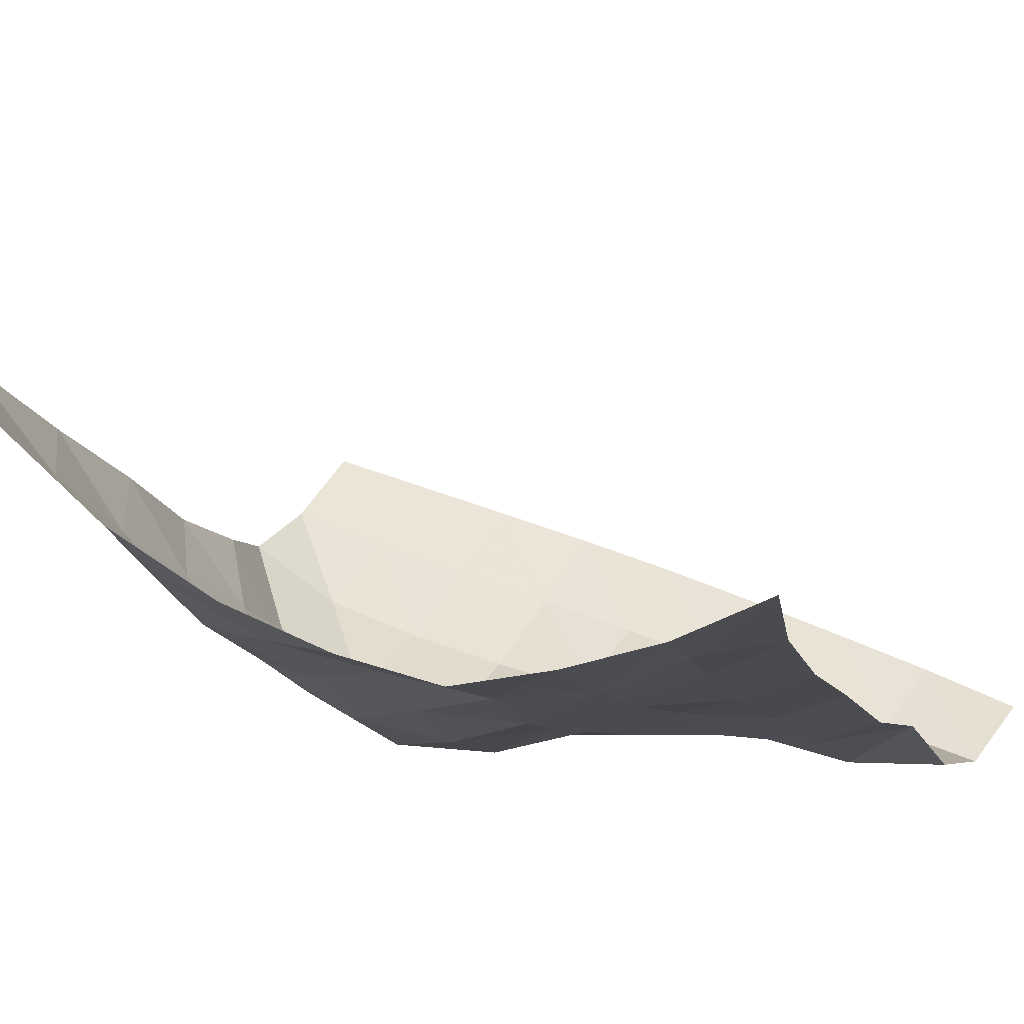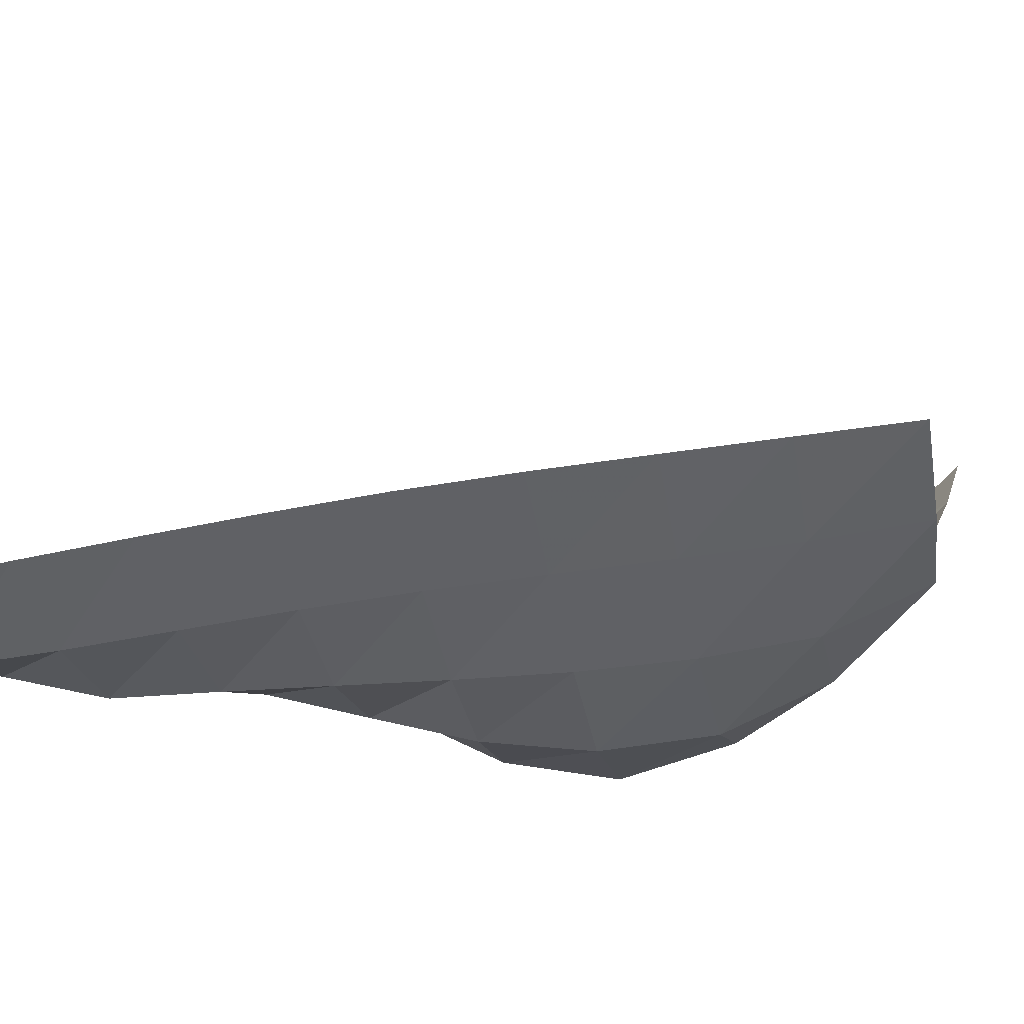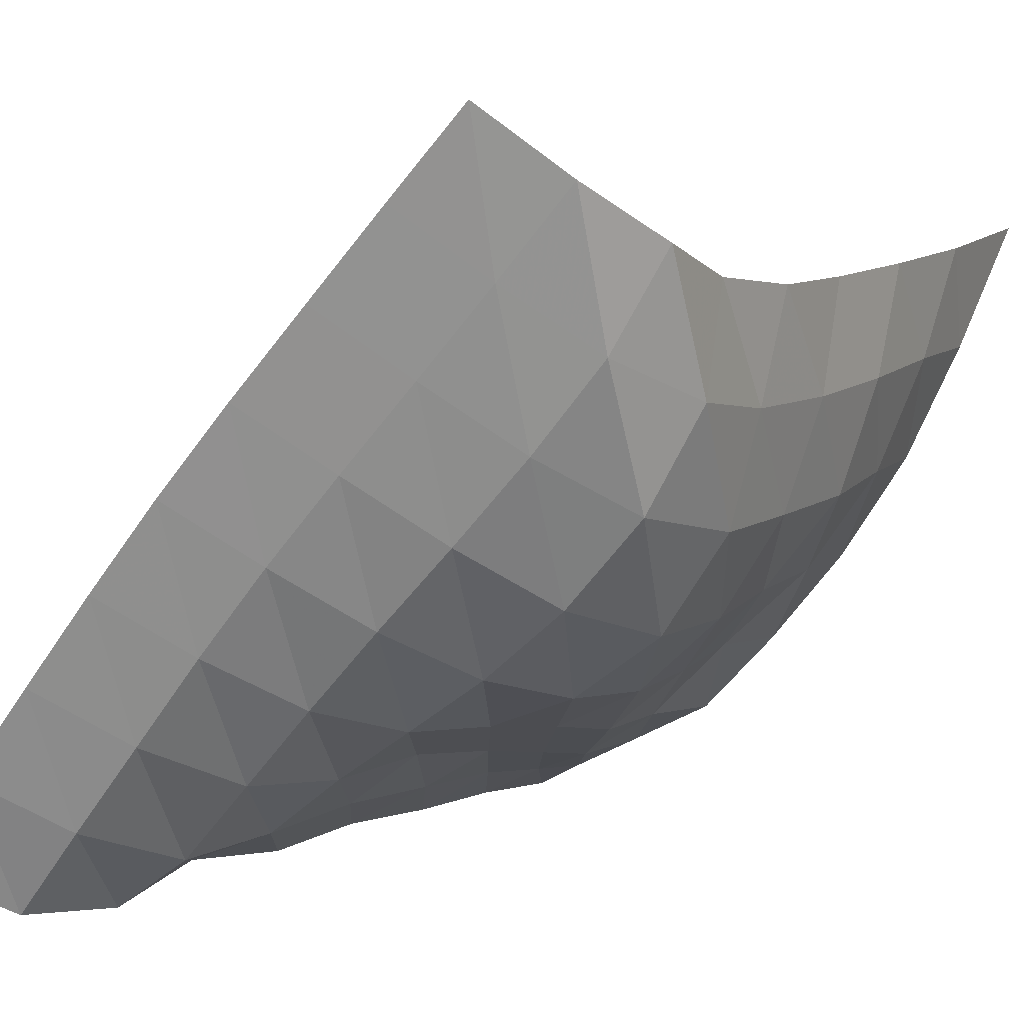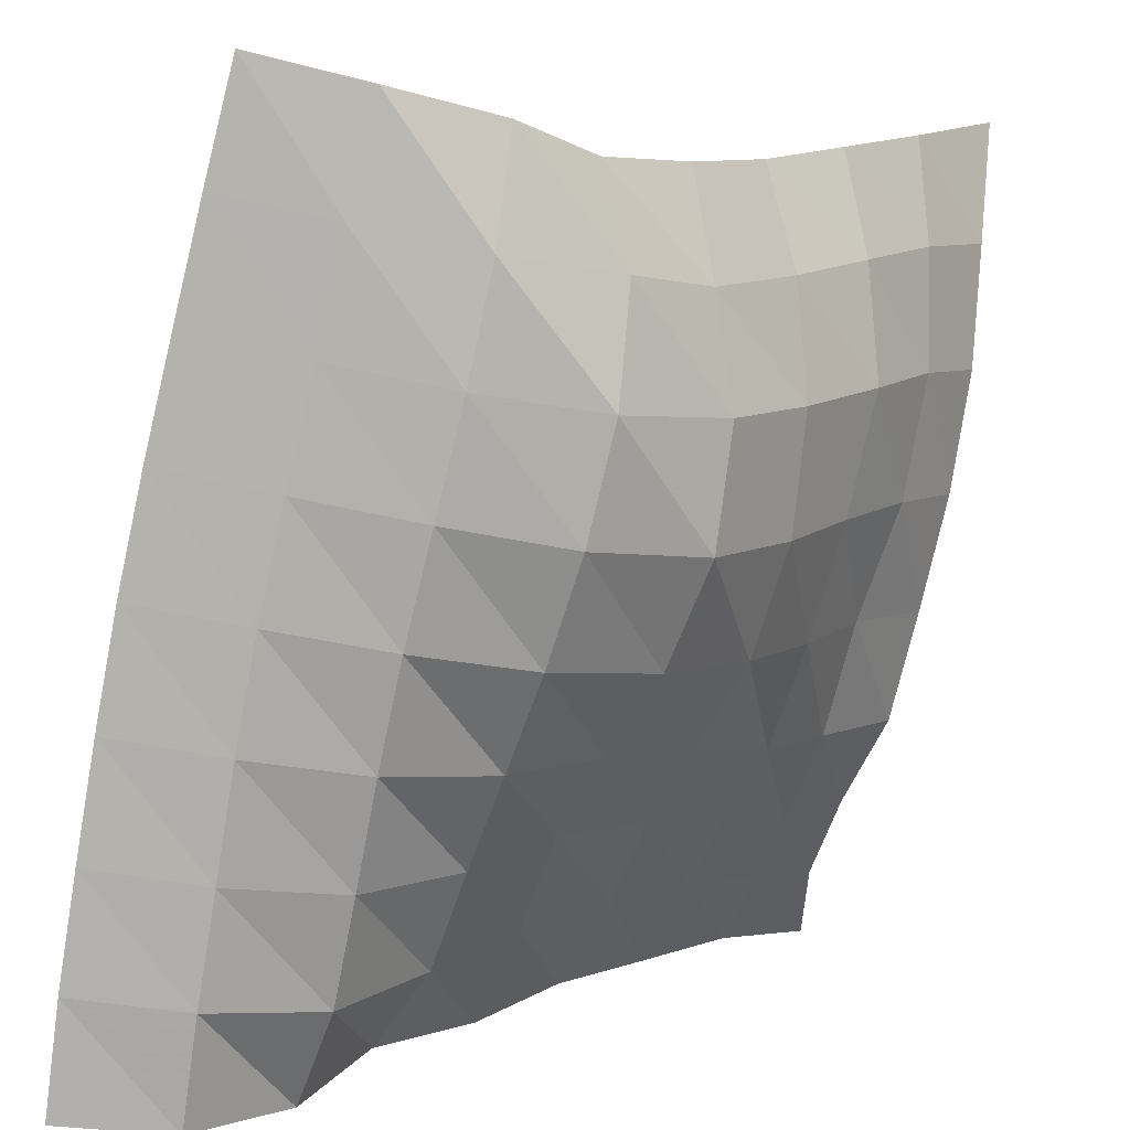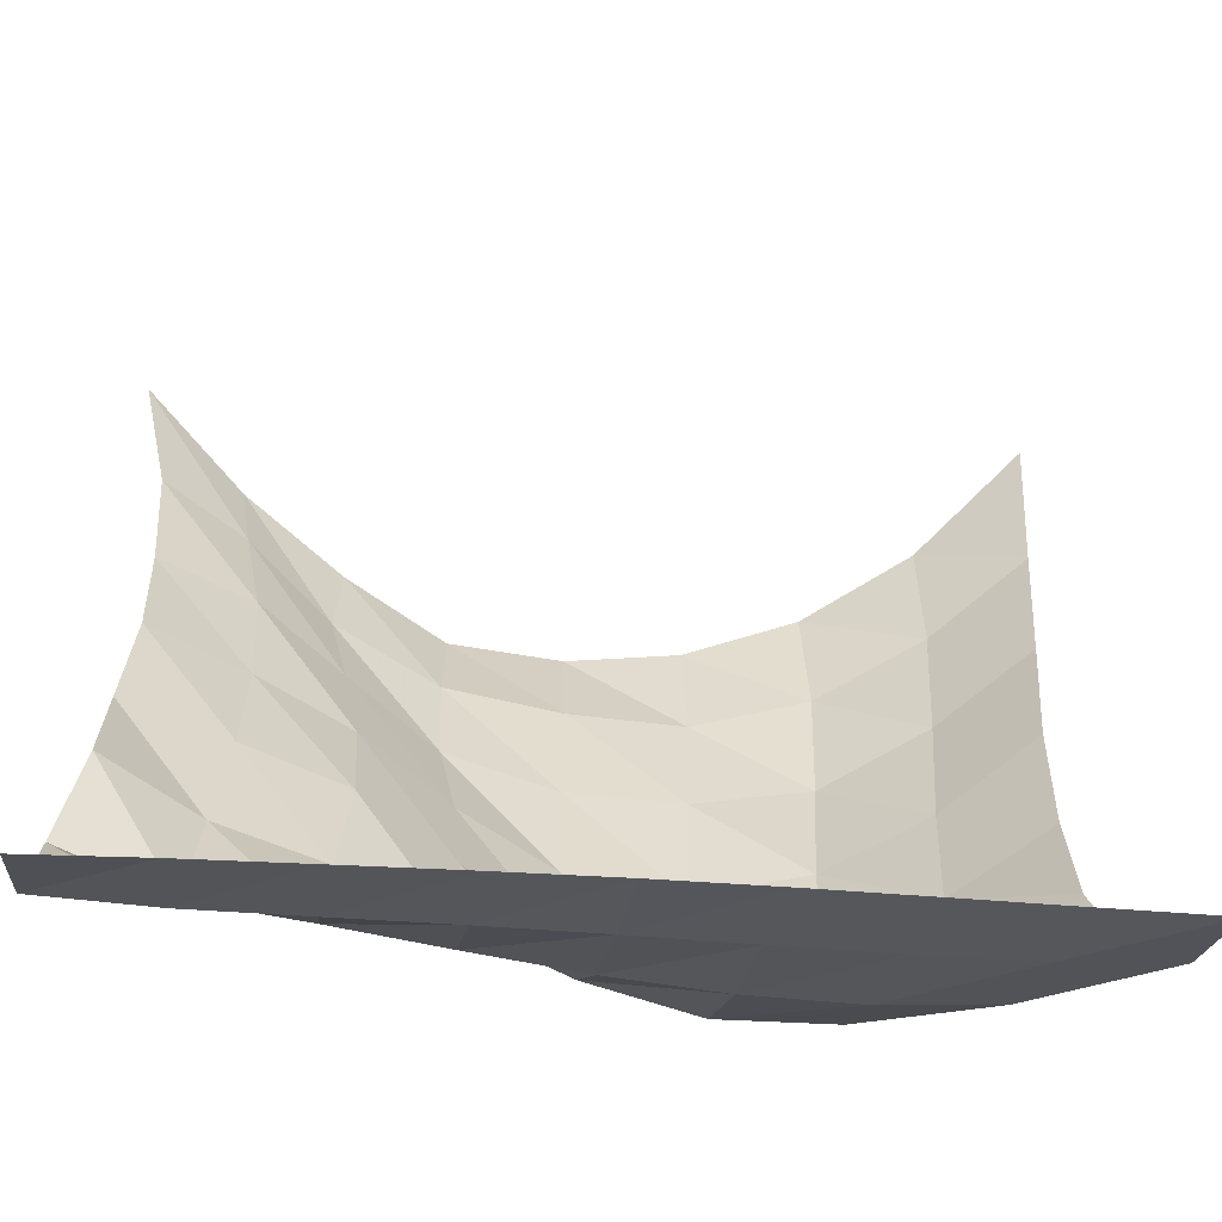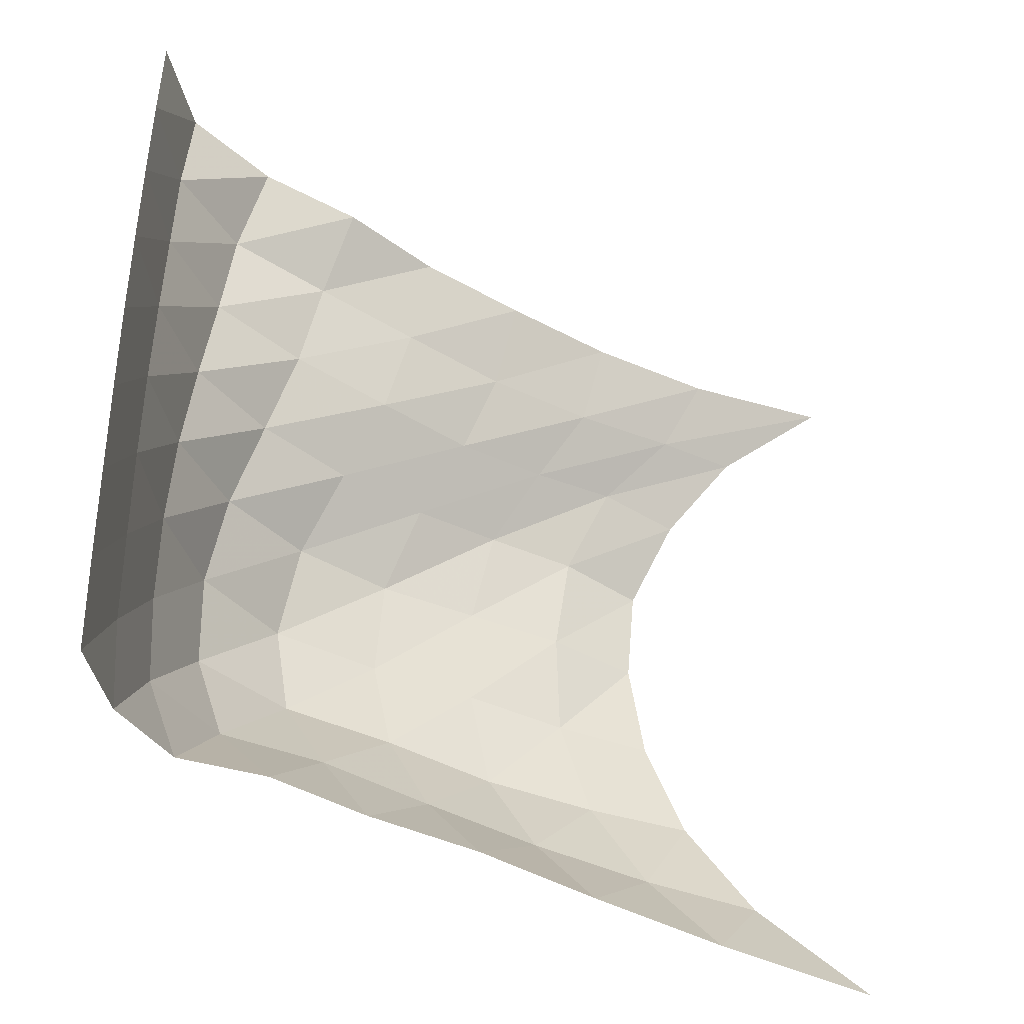
<metadata>
{"format":"obj","ext":"obj","renderer":"f3d","projection":"perspective","resolution":1024,"background":"white","views":[{"elev":44.3,"azim":-63.0,"up":"+Y"},{"elev":-50.8,"azim":101.1,"up":"+Y"},{"elev":-66.3,"azim":143.8,"up":"+Y"},{"elev":-79.6,"azim":168.1,"up":"+Y"},{"elev":-27.2,"azim":81.8,"up":"+Y"},{"elev":-37.8,"azim":94.7,"up":"+Z"}]}
</metadata>
<code>
v -1 0 -1
v -1.003 -0.2883 -0.7351
v -1.019 -0.4682 -0.4688
v -1.017 -0.5711 -0.2017
v -1.005 -0.6105 0.06099
v -0.9983 -0.5887 0.3172
v -0.9557 -0.4657 0.5471
v -0.9479 -0.282 0.7739
v -1 0 1
v -0.7971 -0.3885 -0.9422
v -0.8497 -0.577 -0.7179
v -0.8892 -0.7264 -0.4653
v -0.8858 -0.8076 -0.1942
v -0.8471 -0.8126 0.07621
v -0.8389 -0.7729 0.3404
v -0.8148 -0.6508 0.5769
v -0.8076 -0.4676 0.7625
v -0.775 -0.3561 0.9516
v -0.6103 -0.7067 -0.8904
v -0.6946 -0.866 -0.6802
v -0.7584 -0.9978 -0.4392
v -0.7478 -1.049 -0.1681
v -0.728 -1.047 0.09834
v -0.7041 -0.9846 0.35
v -0.6618 -0.8456 0.5514
v -0.6307 -0.7078 0.7381
v -0.5807 -0.6447 0.9516
v -0.4343 -0.9891 -0.8407
v -0.5327 -1.136 -0.6363
v -0.5981 -1.253 -0.4006
v -0.6202 -1.307 -0.1427
v -0.5948 -1.283 0.1119
v -0.5358 -1.18 0.3332
v -0.4869 -1.052 0.533
v -0.4539 -0.9557 0.7444
v -0.3885 -0.8915 0.9637
v -0.2779 -1.254 -0.8151
v -0.3627 -1.389 -0.6003
v -0.4422 -1.511 -0.3788
v -0.4597 -1.554 -0.1208
v -0.4181 -1.496 0.1265
v -0.3529 -1.376 0.3366
v -0.2975 -1.259 0.5433
v -0.2696 -1.188 0.771
v -0.2213 -1.132 1.003
v -0.1008 -1.473 -0.7981
v -0.1944 -1.626 -0.6084
v -0.2214 -1.707 -0.3643
v -0.2143 -1.712 -0.1093
v -0.1907 -1.658 0.1357
v -0.1618 -1.57 0.3644
v -0.1319 -1.484 0.5876
v -0.1041 -1.422 0.8177
v -0.02383 -1.334 1.027
v 0.07098 -1.669 -0.8388
v 0.05158 -1.755 -0.6041
v 0.05325 -1.769 -0.3565
v 0.06146 -1.765 -0.1095
v 0.06972 -1.746 0.1361
v 0.07046 -1.714 0.3782
v 0.0663 -1.677 0.6175
v 0.06342 -1.645 0.859
v 0.09665 -1.566 1.09
v 0.3105 -1.761 -0.8523
v 0.317 -1.777 -0.6048
v 0.3231 -1.778 -0.3576
v 0.3303 -1.777 -0.1101
v 0.3337 -1.774 0.1376
v 0.3289 -1.77 0.3842
v 0.3181 -1.765 0.6295
v 0.3073 -1.759 0.8742
v 0.2917 -1.742 1.119
v 0.5634 -1.777 -0.8612
v 0.5729 -1.779 -0.6115
v 0.5804 -1.779 -0.3617
v 0.587 -1.779 -0.1111
v 0.5887 -1.778 0.14
v 0.5831 -1.778 0.3904
v 0.5735 -1.778 0.6397
v 0.5614 -1.777 0.8893
v 0.5413 -1.776 1.138
f 1 10 2
f 2 10 11
f 2 11 3
f 3 11 12
f 3 12 4
f 4 12 13
f 4 13 5
f 5 13 14
f 5 14 6
f 6 14 15
f 6 15 7
f 7 15 16
f 7 16 8
f 8 16 17
f 8 17 9
f 9 17 18
f 10 19 11
f 11 19 20
f 11 20 12
f 12 20 21
f 12 21 13
f 13 21 22
f 13 22 14
f 14 22 23
f 14 23 15
f 15 23 24
f 15 24 16
f 16 24 25
f 16 25 17
f 17 25 26
f 17 26 18
f 18 26 27
f 19 28 20
f 20 28 29
f 20 29 21
f 21 29 30
f 21 30 22
f 22 30 31
f 22 31 23
f 23 31 32
f 23 32 24
f 24 32 33
f 24 33 25
f 25 33 34
f 25 34 26
f 26 34 35
f 26 35 27
f 27 35 36
f 28 37 29
f 29 37 38
f 29 38 30
f 30 38 39
f 30 39 31
f 31 39 40
f 31 40 32
f 32 40 41
f 32 41 33
f 33 41 42
f 33 42 34
f 34 42 43
f 34 43 35
f 35 43 44
f 35 44 36
f 36 44 45
f 37 46 38
f 38 46 47
f 38 47 39
f 39 47 48
f 39 48 40
f 40 48 49
f 40 49 41
f 41 49 50
f 41 50 42
f 42 50 51
f 42 51 43
f 43 51 52
f 43 52 44
f 44 52 53
f 44 53 45
f 45 53 54
f 46 55 47
f 47 55 56
f 47 56 48
f 48 56 57
f 48 57 49
f 49 57 58
f 49 58 50
f 50 58 59
f 50 59 51
f 51 59 60
f 51 60 52
f 52 60 61
f 52 61 53
f 53 61 62
f 53 62 54
f 54 62 63
f 55 64 56
f 56 64 65
f 56 65 57
f 57 65 66
f 57 66 58
f 58 66 67
f 58 67 59
f 59 67 68
f 59 68 60
f 60 68 69
f 60 69 61
f 61 69 70
f 61 70 62
f 62 70 71
f 62 71 63
f 63 71 72
f 64 73 65
f 65 73 74
f 65 74 66
f 66 74 75
f 66 75 67
f 67 75 76
f 67 76 68
f 68 76 77
f 68 77 69
f 69 77 78
f 69 78 70
f 70 78 79
f 70 79 71
f 71 79 80
f 71 80 72
f 72 80 81

</code>
